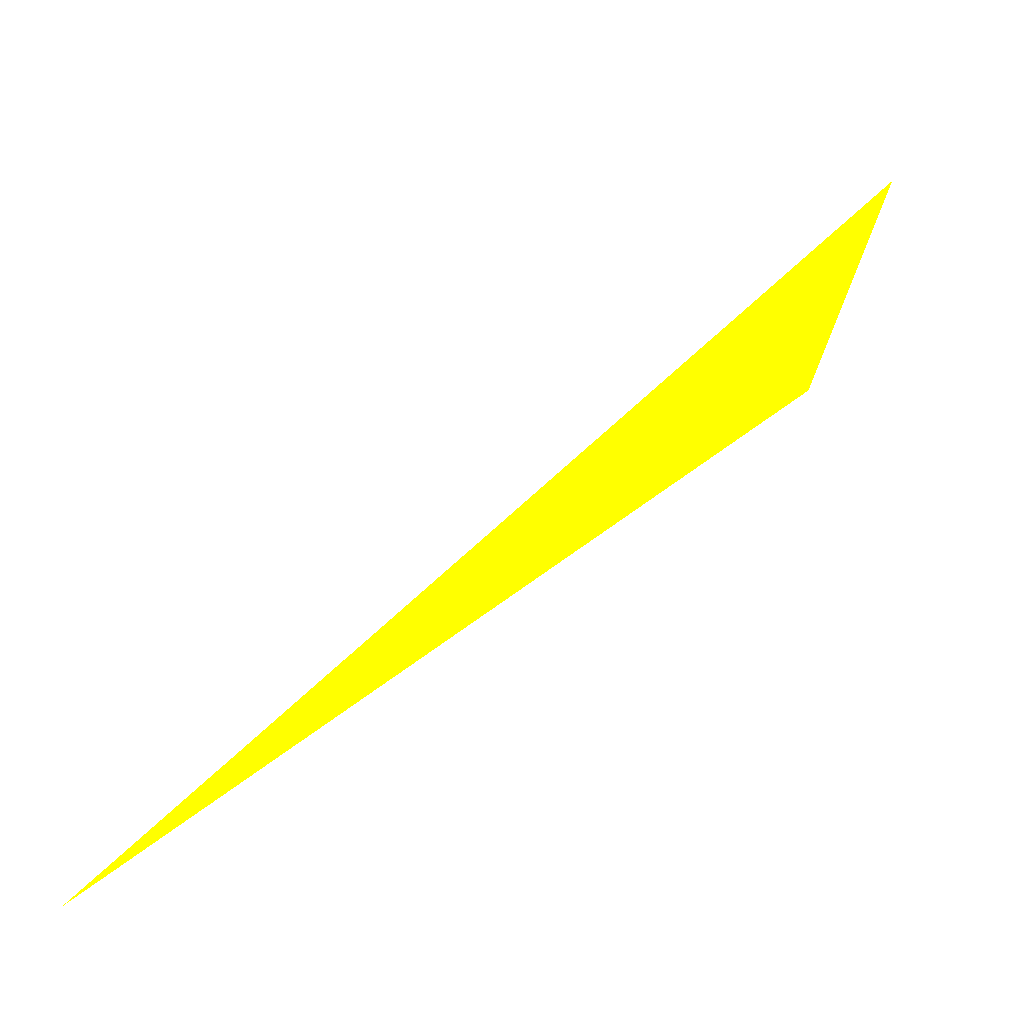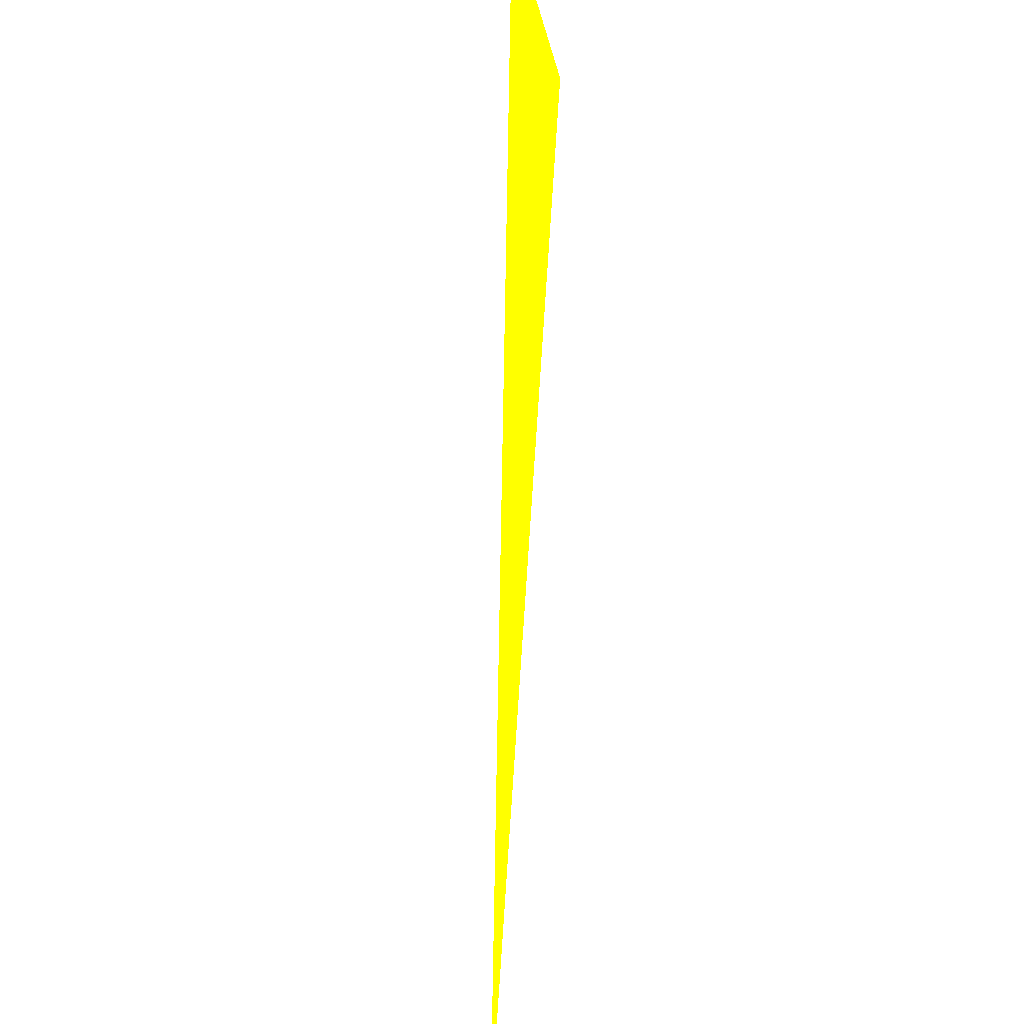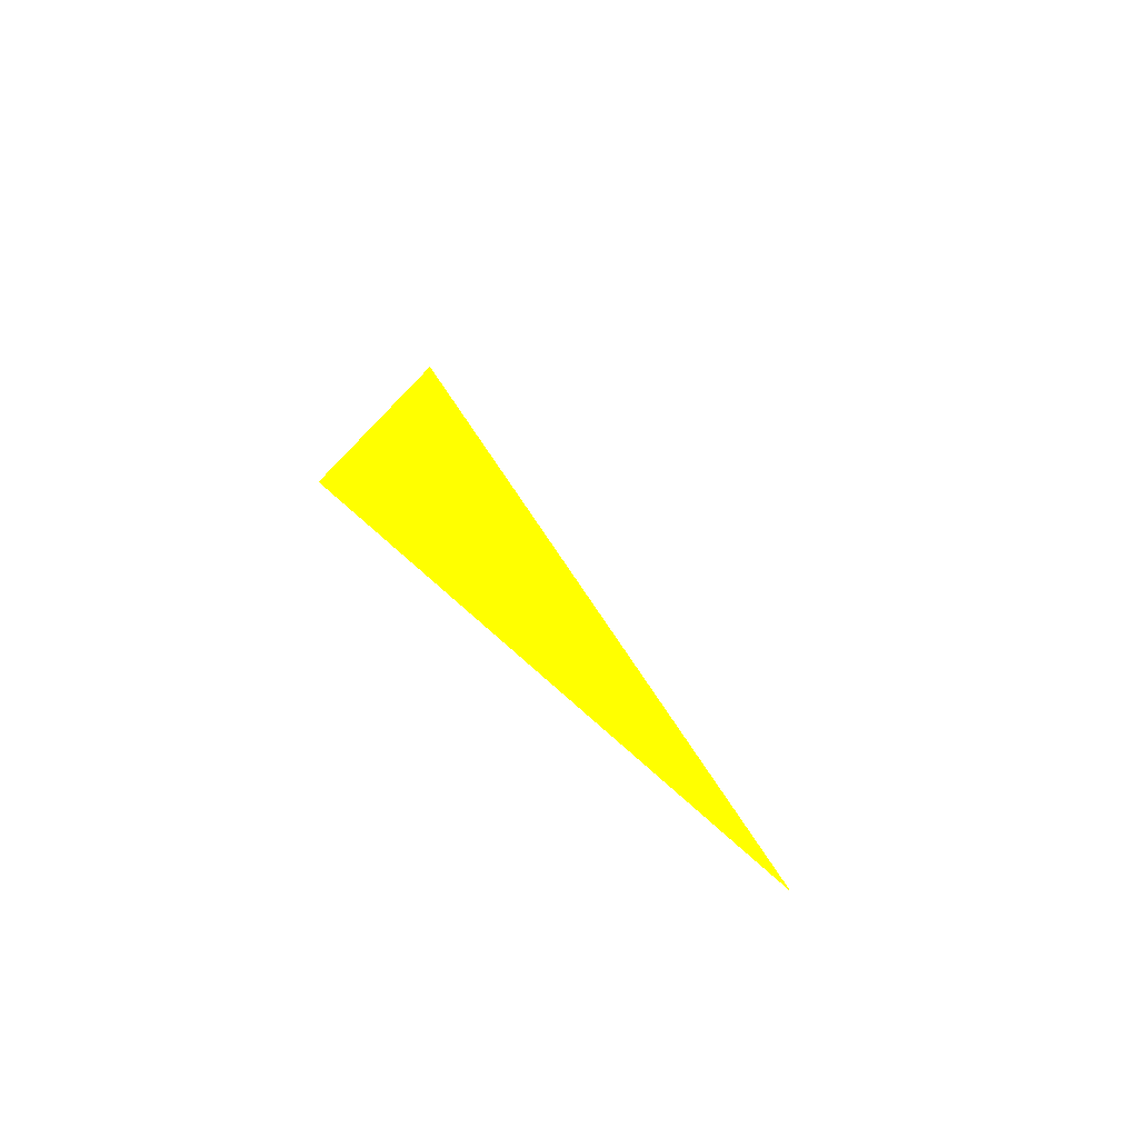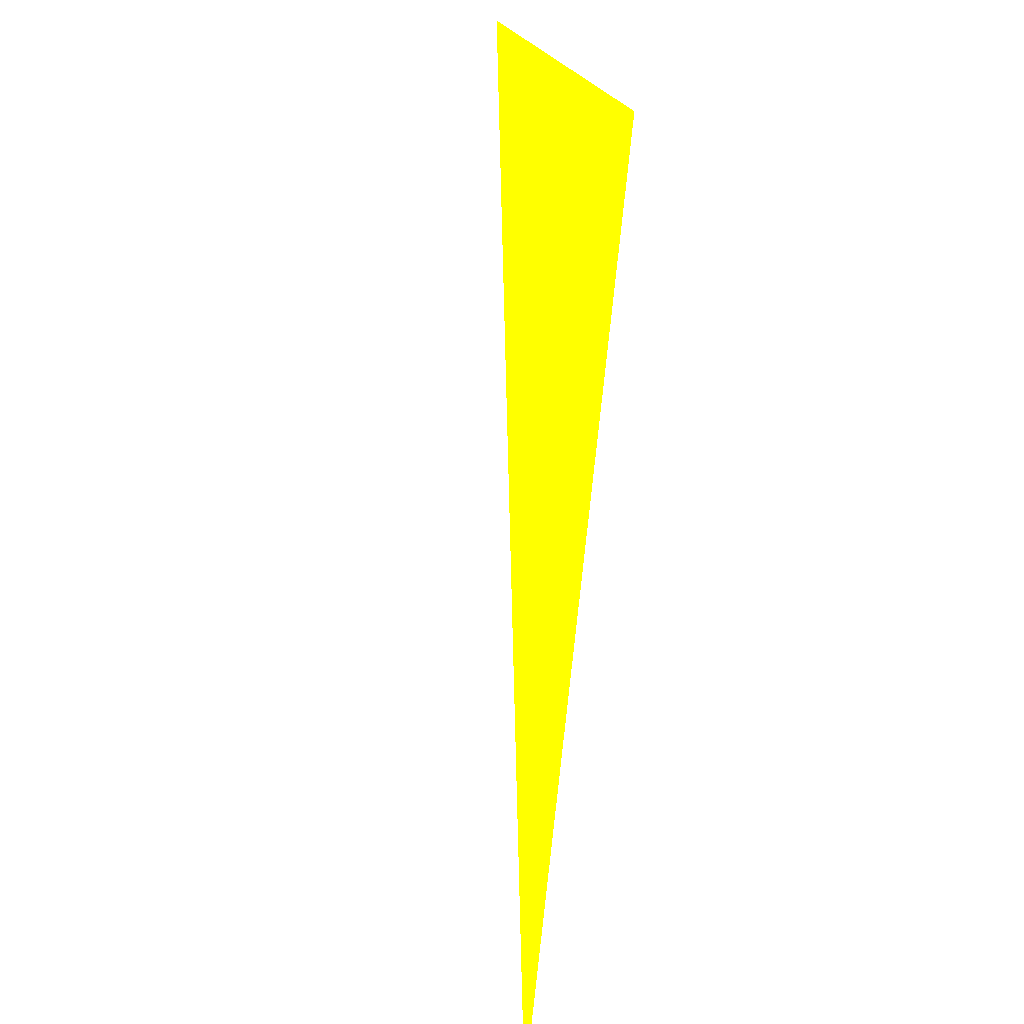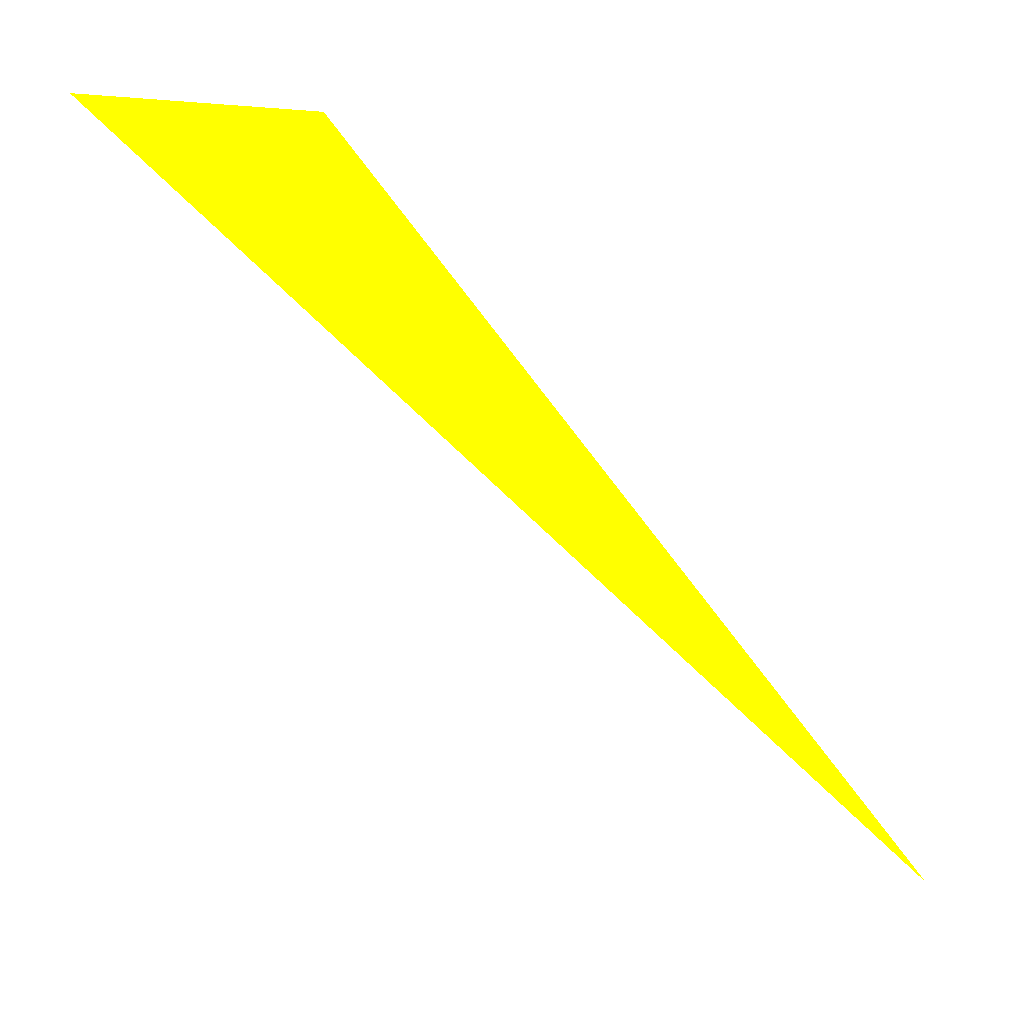
<metadata>
{"format":"obj","ext":"obj","renderer":"f3d","projection":"perspective","resolution":1024,"background":"white","views":[{"elev":-22.2,"azim":-122.3,"up":"+Y"},{"elev":52.5,"azim":25.7,"up":"+Z"},{"elev":-22.1,"azim":132.6,"up":"+Y"},{"elev":-68.7,"azim":-23.7,"up":"+Y"},{"elev":32.0,"azim":-45.5,"up":"+Z"}]}
</metadata>
<code>
o geometry_0
v 6.125e+05 5.855e+06 656.2 1 1 0
v 6.125e+05 5.855e+06 664 1 1 0
v 6.125e+05 5.855e+06 664 1 1 0
f 3 2 1

</code>
